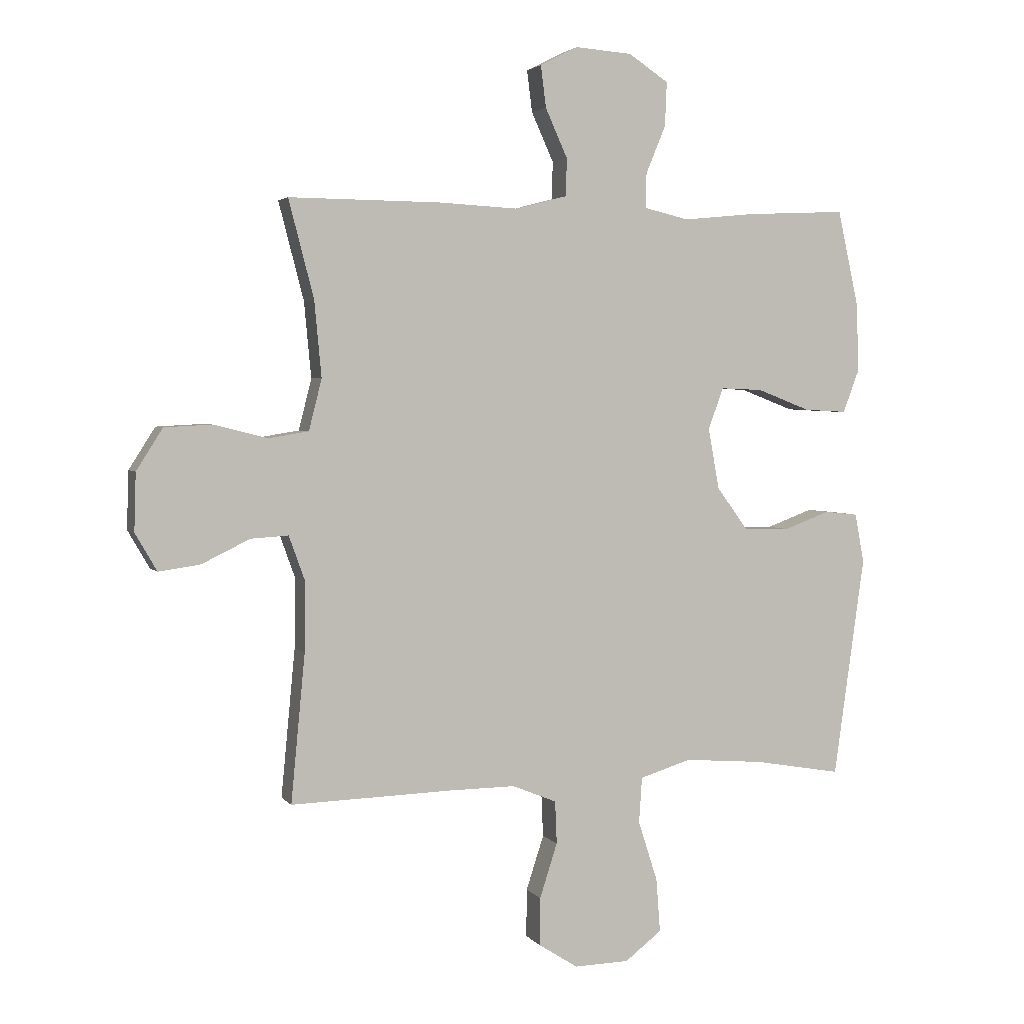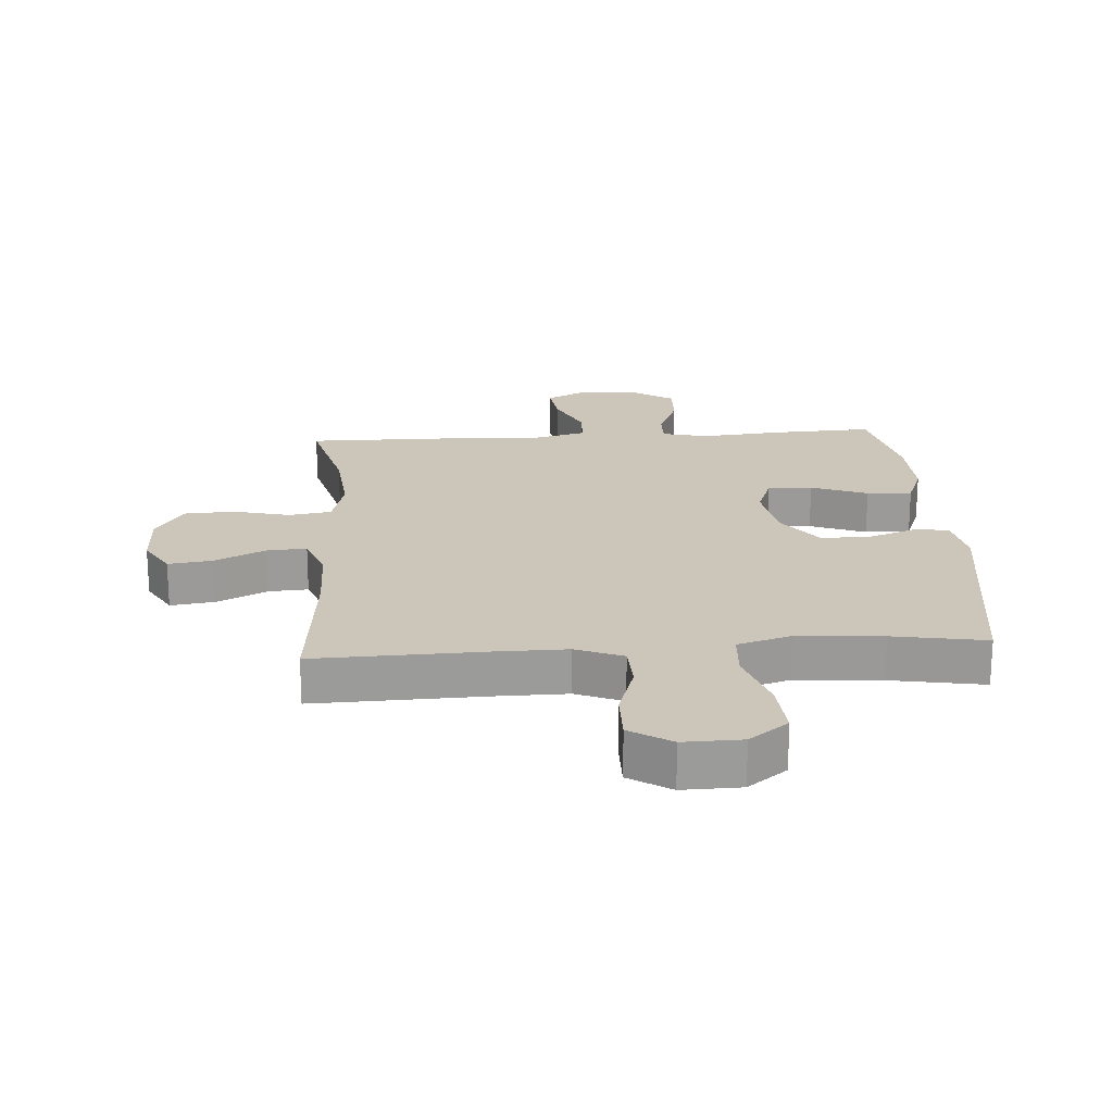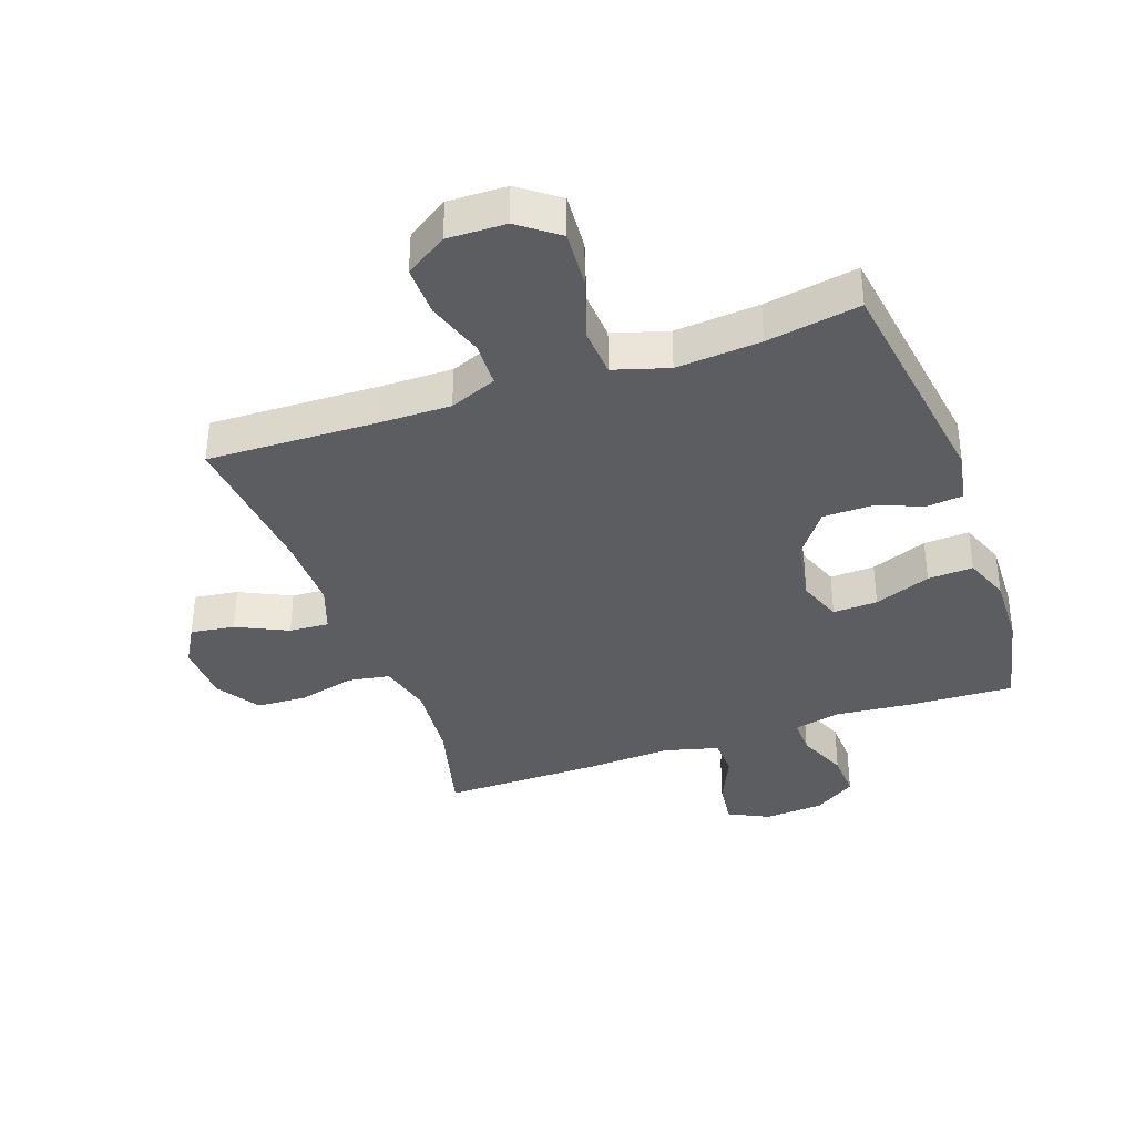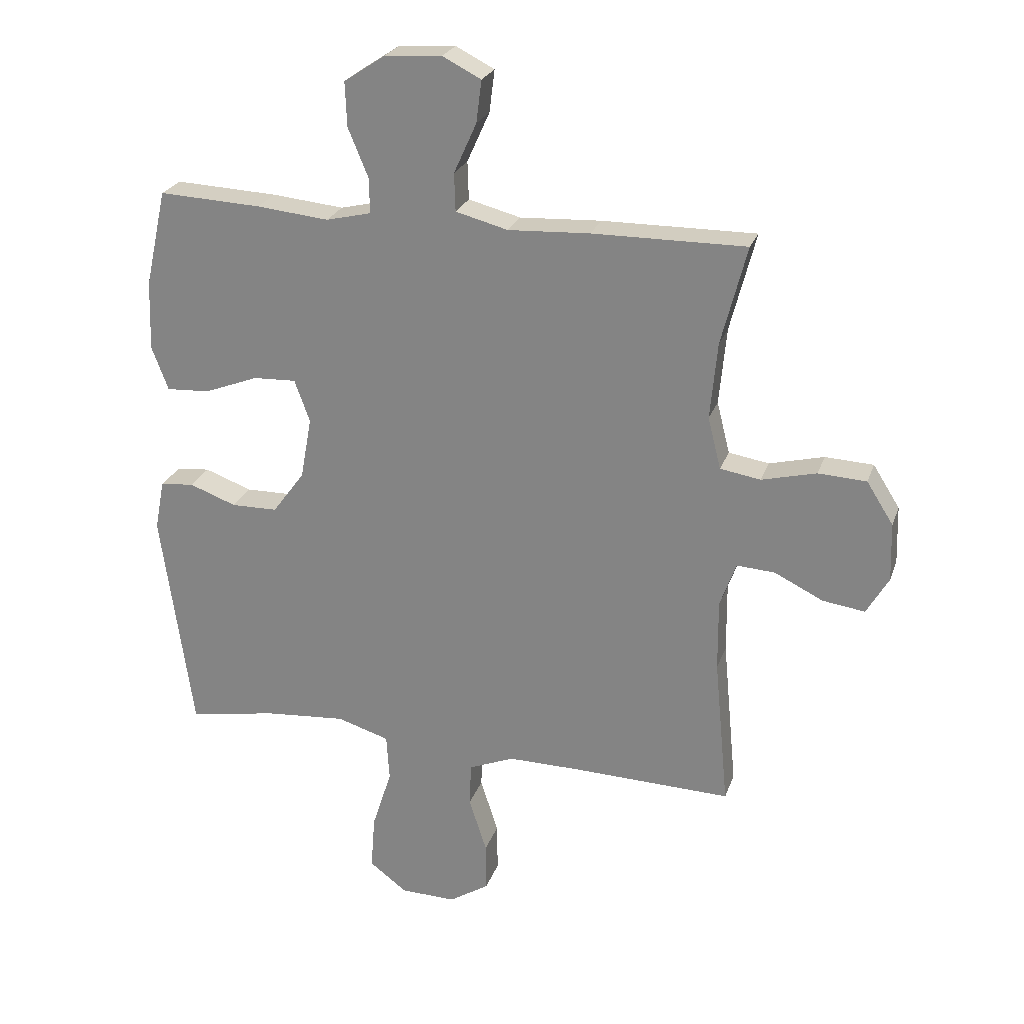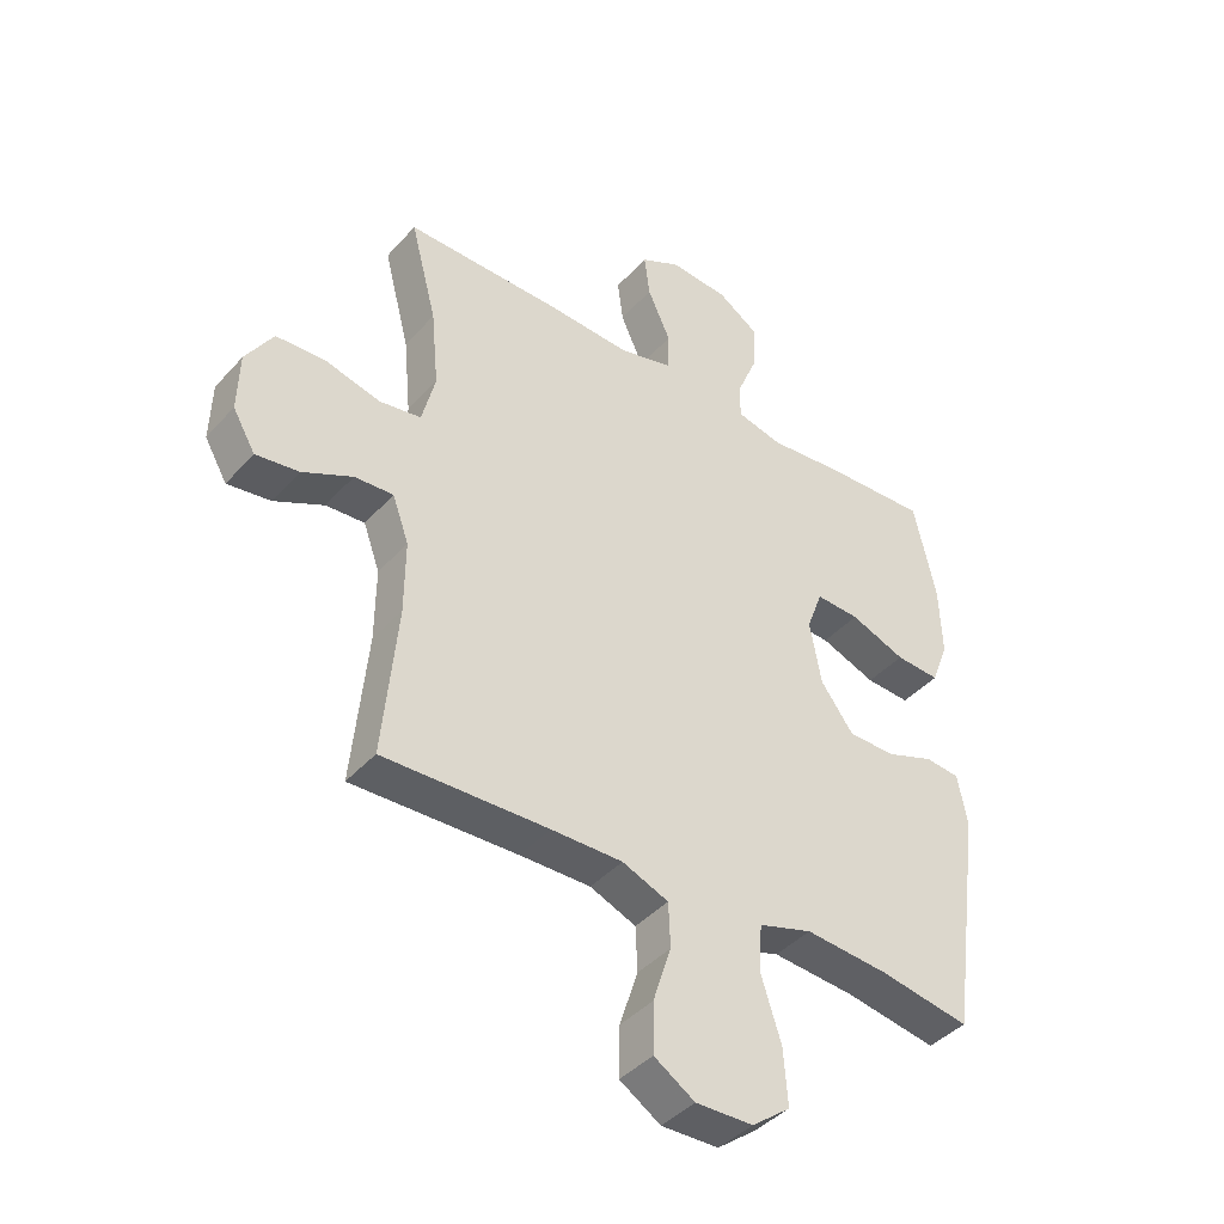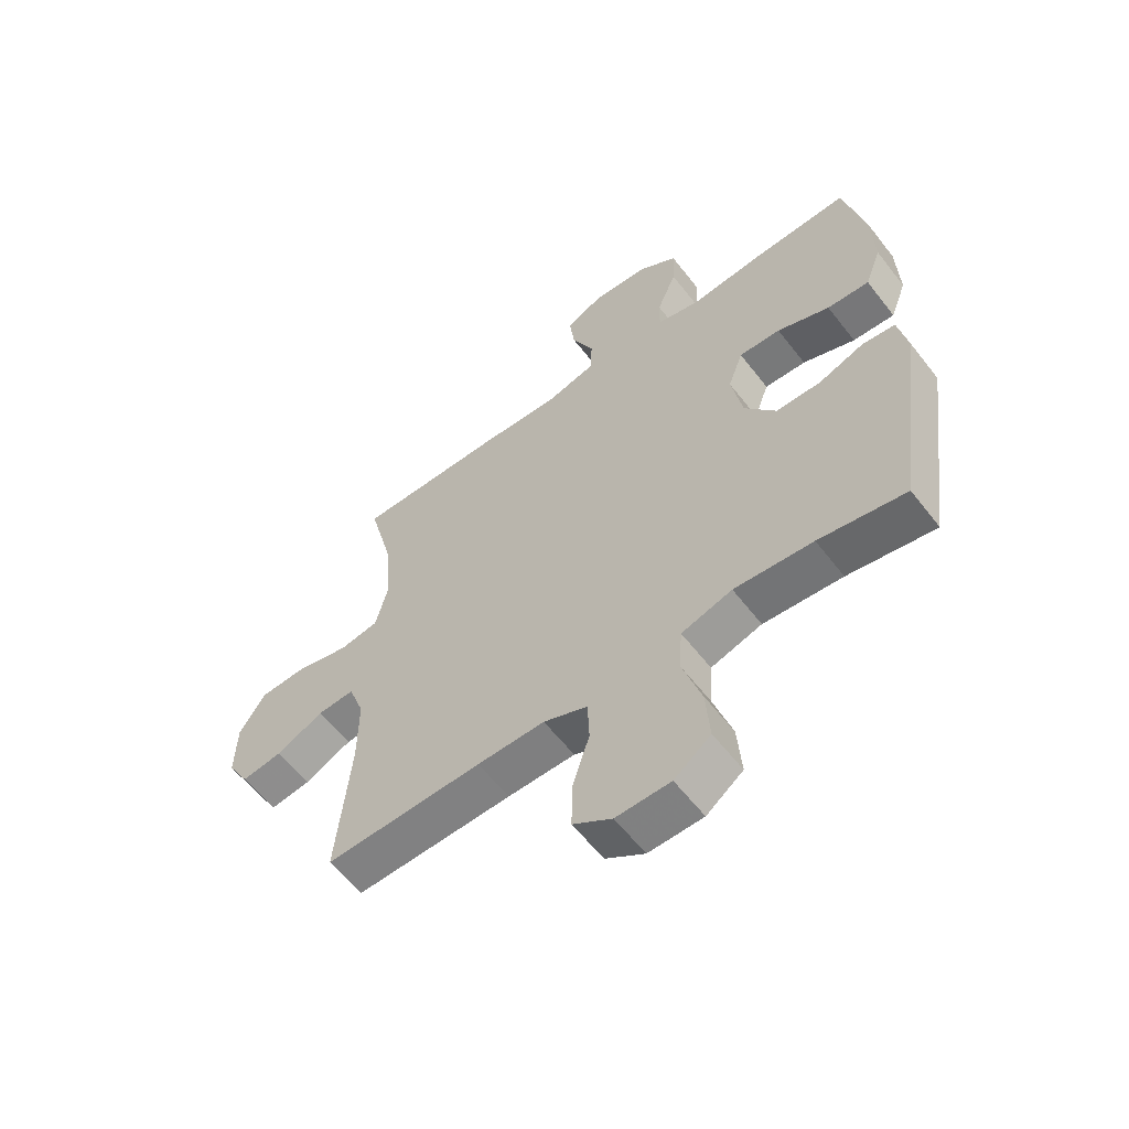
<metadata>
{"format":"obj","ext":"obj","renderer":"f3d","projection":"perspective","resolution":1024,"background":"white","views":[{"elev":3.2,"azim":161.0,"up":"+Z"},{"elev":20.8,"azim":176.1,"up":"+Y"},{"elev":-36.6,"azim":-160.4,"up":"+Y"},{"elev":24.6,"azim":16.8,"up":"+Z"},{"elev":-41.5,"azim":142.3,"up":"+Z"},{"elev":-59.4,"azim":-142.4,"up":"+Z"}]}
</metadata>
<code>
v -0.5 0.07 -0.5
v -0.553 0.07 -0.122
v -0.537 0.07 -0.038
v -0.48 0.07 -0.032
v -0.401 0.07 -0.061
v -0.323 0.07 -0.06
v -0.269 0.07 0.013
v -0.25 0.07 0.117
v -0.276 0.07 0.188
v -0.348 0.07 0.185
v -0.439 0.07 0.15
v -0.512 0.07 0.146
v -0.54 0.07 0.22
v -0.536 0.07 0.337
v -0.5 0.07 0.5
v -0.327 0.07 0.492
v -0.206 0.07 0.48
v -0.13 0.07 0.498
v -0.131 0.07 0.557
v -0.165 0.07 0.639
v -0.168 0.07 0.714
v -0.1 0.07 0.759
v -0.003 0.07 0.766
v 0.062 0.07 0.733
v 0.053 0.07 0.662
v 0.015 0.07 0.578
v 0.017 0.07 0.514
v 0.105 0.07 0.491
v 0.242 0.07 0.498
v 0.5 0.07 0.5
v 0.457 0.07 0.334
v 0.445 0.07 0.205
v 0.467 0.07 0.118
v 0.535 0.07 0.107
v 0.627 0.07 0.13
v 0.708 0.07 0.126
v 0.753 0.07 0.055
v 0.756 0.07 -0.043
v 0.719 0.07 -0.107
v 0.648 0.07 -0.097
v 0.566 0.07 -0.057
v 0.502 0.07 -0.053
v 0.475 0.07 -0.128
v 0.476 0.07 -0.248
v 0.5 0.07 -0.5
v 0.228 0.07 -0.492
v 0.111 0.07 -0.491
v 0.035 0.07 -0.522
v 0.032 0.07 -0.595
v 0.062 0.07 -0.688
v 0.063 0.07 -0.77
v -0.004 0.07 -0.813
v -0.098 0.07 -0.811
v -0.161 0.07 -0.763
v -0.154 0.07 -0.671
v -0.121 0.07 -0.568
v -0.126 0.07 -0.49
v -0.214 0.07 -0.463
v -0.35 0.07 -0.474
v -0.5 0 -0.5
v -0.553 0 -0.122
v -0.537 0 -0.038
v -0.48 0 -0.032
v -0.401 0 -0.061
v -0.323 0 -0.06
v -0.269 0 0.013
v -0.25 0 0.117
v -0.276 0 0.188
v -0.348 0 0.185
v -0.439 0 0.15
v -0.512 0 0.146
v -0.54 0 0.22
v -0.536 0 0.337
v -0.5 0 0.5
v -0.327 0 0.492
v -0.206 0 0.48
v -0.13 0 0.498
v -0.131 0 0.557
v -0.165 0 0.639
v -0.168 0 0.714
v -0.1 0 0.759
v -0.003 0 0.766
v 0.062 0 0.733
v 0.053 0 0.662
v 0.015 0 0.578
v 0.017 0 0.514
v 0.105 0 0.491
v 0.242 0 0.498
v 0.5 0 0.5
v 0.457 0 0.334
v 0.445 0 0.205
v 0.467 0 0.118
v 0.535 0 0.107
v 0.627 0 0.13
v 0.708 0 0.126
v 0.753 0 0.055
v 0.756 0 -0.043
v 0.719 0 -0.107
v 0.648 0 -0.097
v 0.566 0 -0.057
v 0.502 0 -0.053
v 0.475 0 -0.128
v 0.476 0 -0.248
v 0.5 0 -0.5
v 0.228 0 -0.492
v 0.111 0 -0.491
v 0.035 0 -0.522
v 0.032 0 -0.595
v 0.062 0 -0.688
v 0.063 0 -0.77
v -0.004 0 -0.813
v -0.098 0 -0.811
v -0.161 0 -0.763
v -0.154 0 -0.671
v -0.121 0 -0.568
v -0.126 0 -0.49
v -0.214 0 -0.463
v -0.35 0 -0.474
f 53 54 55 56
f 53 56 57
f 52 53 57
f 49 50 51 52
f 48 49 52 57
f 47 48 57 58
f 44 45 46
f 43 44 46 47
f 42 43 47 58
f 38 39 40 41
f 38 41 42
f 37 38 42
f 34 35 36 37
f 33 34 37 42
f 32 33 42 58
f 28 29 30 31
f 27 28 31 32
f 23 24 25 26
f 23 26 27
f 22 23 27
f 19 20 21 22
f 18 19 22 27
f 17 18 27 32
f 10 11 12 13
f 9 10 13 14
f 2 3 4 5
f 59 1 2 5
f 59 5 6
f 58 59 6 7
f 32 58 7 8
f 17 32 8 9
f 15 16 17
f 9 14 15 17
f 115 114 113 112
f 116 115 112
f 116 112 111
f 111 110 109 108
f 116 111 108 107
f 117 116 107 106
f 105 104 103
f 106 105 103 102
f 117 106 102 101
f 100 99 98 97
f 101 100 97
f 101 97 96
f 96 95 94 93
f 101 96 93 92
f 117 101 92 91
f 90 89 88 87
f 91 90 87 86
f 85 84 83 82
f 86 85 82
f 86 82 81
f 81 80 79 78
f 86 81 78 77
f 91 86 77 76
f 72 71 70 69
f 73 72 69 68
f 64 63 62 61
f 64 61 60 118
f 65 64 118
f 66 65 118 117
f 67 66 117 91
f 68 67 91 76
f 76 75 74
f 76 74 73 68
f 1 60 61 2
f 2 61 62 3
f 3 62 63 4
f 4 63 64 5
f 5 64 65 6
f 6 65 66 7
f 7 66 67 8
f 8 67 68 9
f 9 68 69 10
f 10 69 70 11
f 11 70 71 12
f 12 71 72 13
f 13 72 73 14
f 14 73 74 15
f 15 74 75 16
f 16 75 76 17
f 17 76 77 18
f 18 77 78 19
f 19 78 79 20
f 20 79 80 21
f 21 80 81 22
f 22 81 82 23
f 23 82 83 24
f 24 83 84 25
f 25 84 85 26
f 26 85 86 27
f 27 86 87 28
f 28 87 88 29
f 29 88 89 30
f 30 89 90 31
f 31 90 91 32
f 32 91 92 33
f 33 92 93 34
f 34 93 94 35
f 35 94 95 36
f 36 95 96 37
f 37 96 97 38
f 38 97 98 39
f 39 98 99 40
f 40 99 100 41
f 41 100 101 42
f 42 101 102 43
f 43 102 103 44
f 44 103 104 45
f 45 104 105 46
f 46 105 106 47
f 47 106 107 48
f 48 107 108 49
f 49 108 109 50
f 50 109 110 51
f 51 110 111 52
f 52 111 112 53
f 53 112 113 54
f 54 113 114 55
f 55 114 115 56
f 56 115 116 57
f 57 116 117 58
f 58 117 118 59
f 59 118 60 1

</code>
